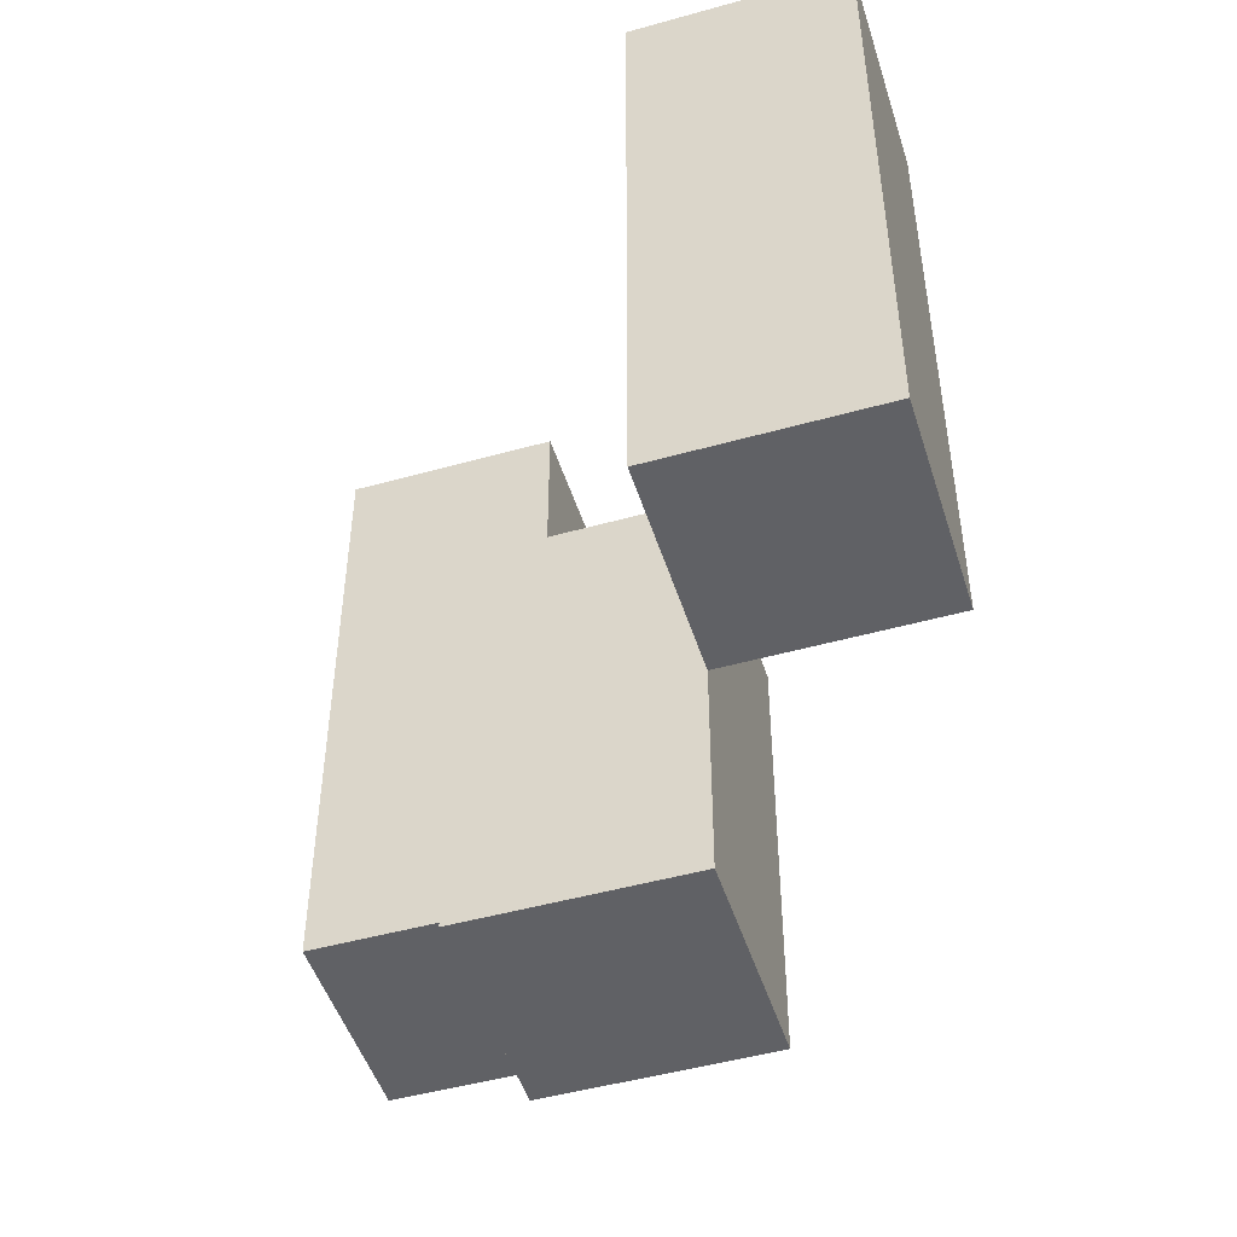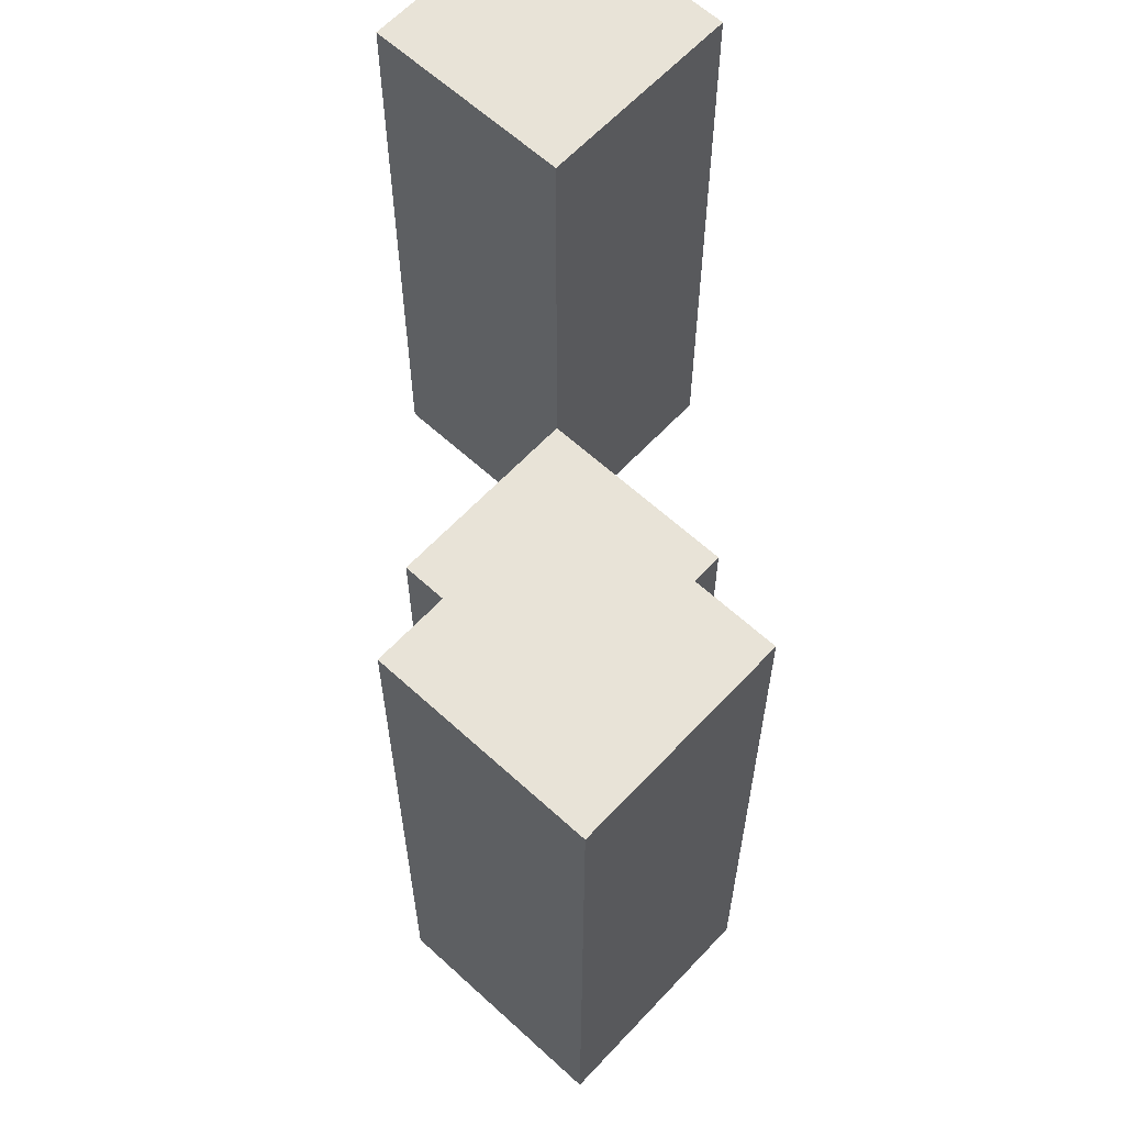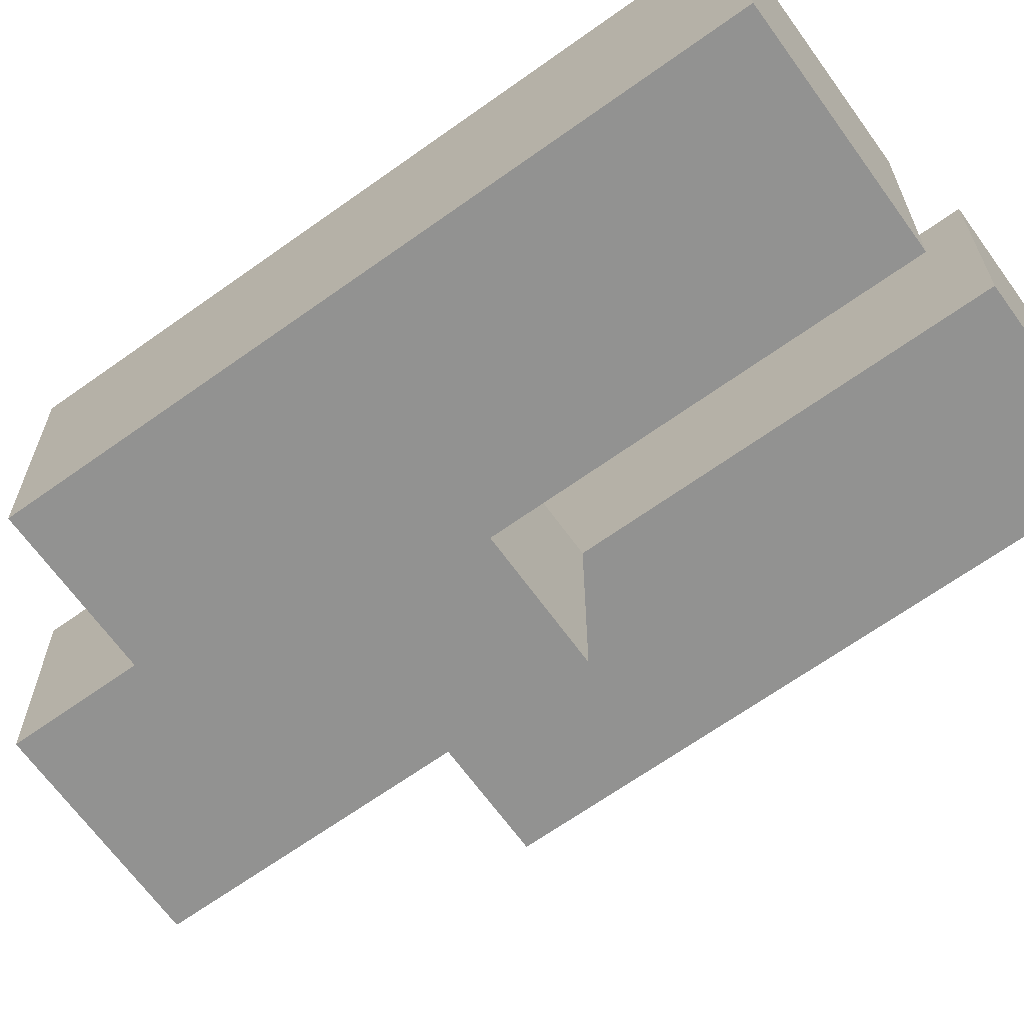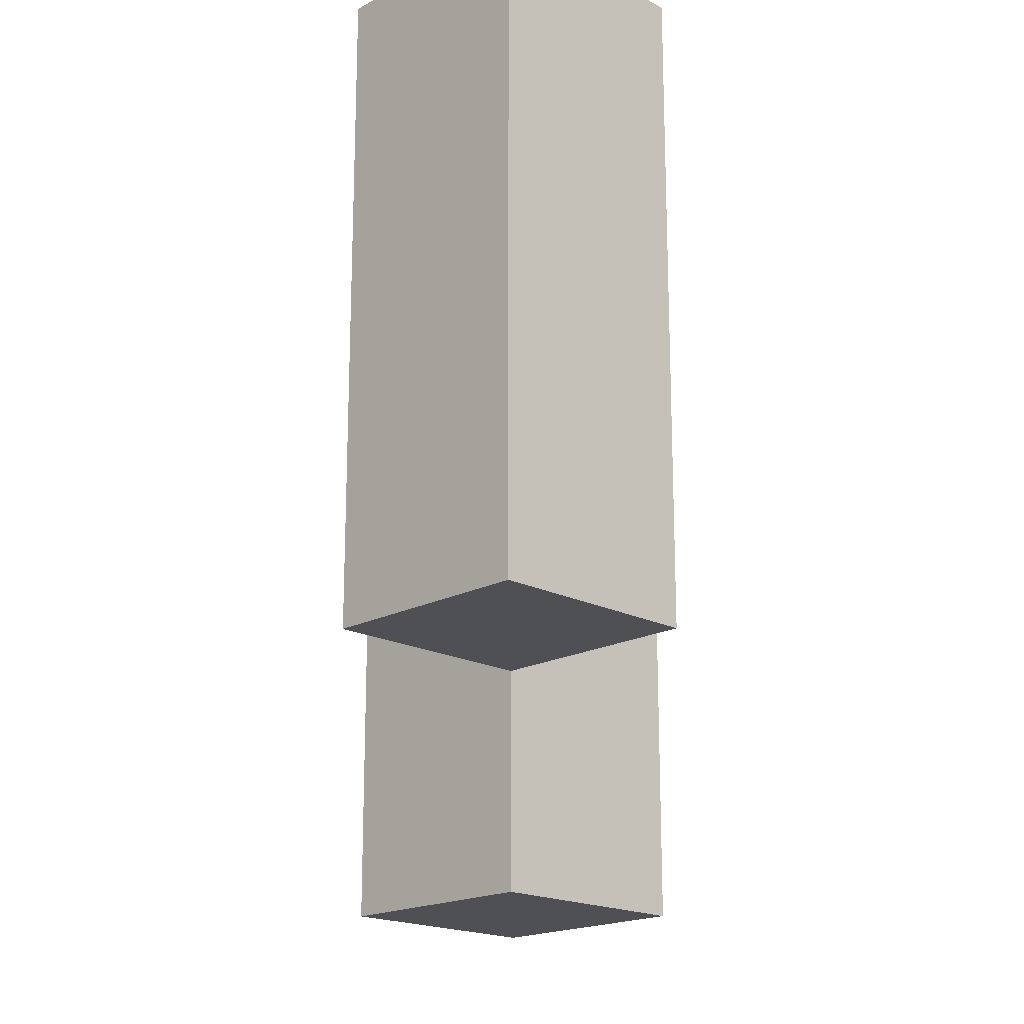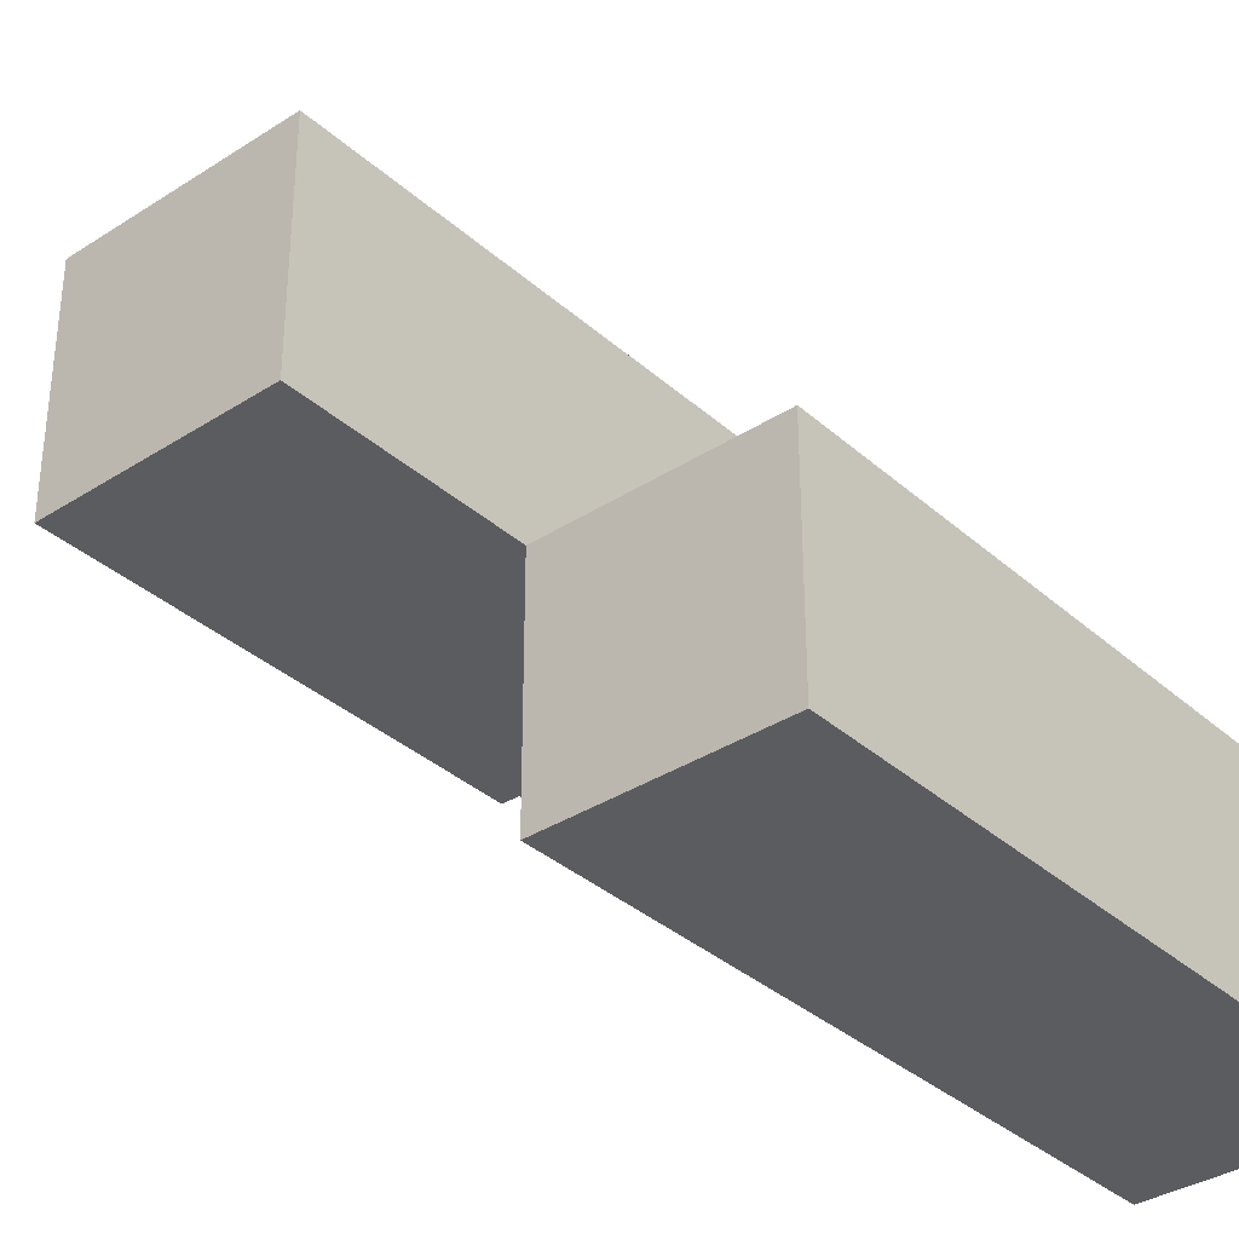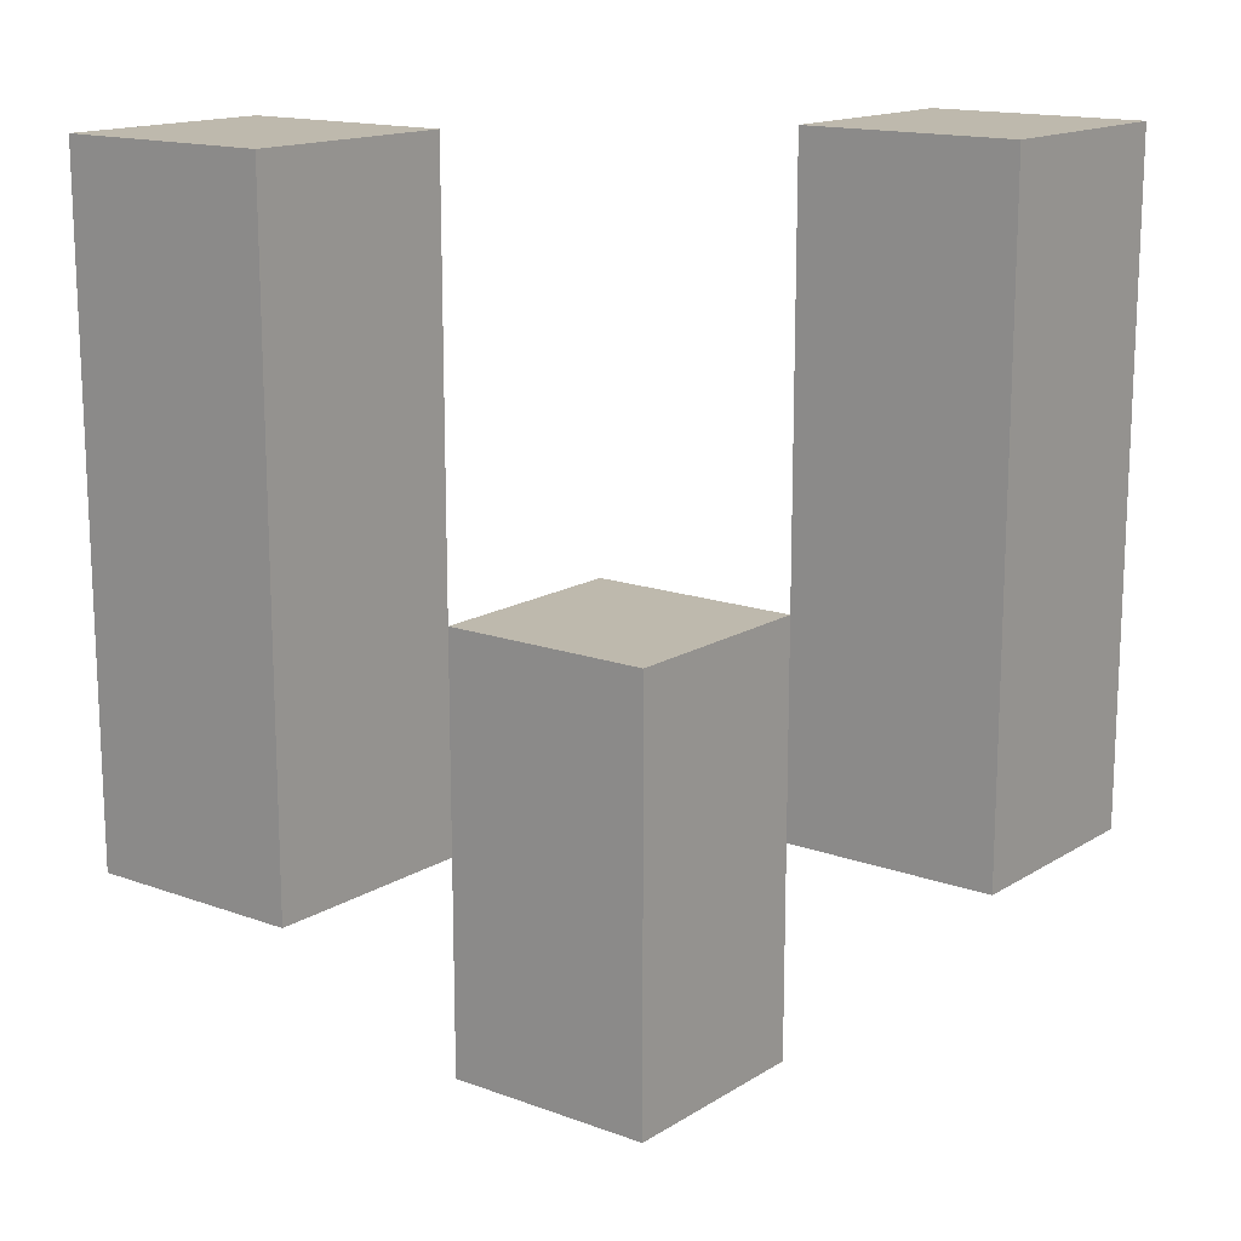
<metadata>
{"format":"obj","ext":"obj","renderer":"f3d","projection":"perspective","resolution":1024,"background":"white","views":[{"elev":-48.6,"azim":107.3,"up":"+Y"},{"elev":62.3,"azim":132.9,"up":"+Y"},{"elev":-66.3,"azim":125.7,"up":"+Z"},{"elev":-18.7,"azim":-44.6,"up":"+Y"},{"elev":-35.1,"azim":40.6,"up":"+Z"},{"elev":15.3,"azim":-142.2,"up":"+Y"}]}
</metadata>
<code>
o
v 13.2 1 11
v 13.2 1 10.9
v 13.2 1.3 11
v 13.2 1.3 10.9
v 13.3 0.9 10.9
v 13.3 0.9 10.8
v 13.3 1 10.9
v 13.3 1.1 10.9
v 13.3 1.1 10.8
v 13.4 1 10.8
v 13.4 1 10.7
v 13.4 1.1 10.8
v 13.4 1.3 10.8
v 13.4 1.3 10.7
v 13.3 1 11
v 13.3 1 10.9
v 13.3 1.1 10.9
v 13.3 1.3 11
v 13.3 1.3 10.9
v 13.4 0.9 10.9
v 13.4 0.9 10.8
v 13.4 1 10.8
v 13.4 1.1 10.9
v 13.4 1.1 10.8
v 13.5 1 10.8
v 13.5 1 10.7
v 13.5 1.3 10.8
v 13.5 1.3 10.7
v 13.2 1 11
v 13.2 1.3 11
v 13.3 1 11
v 13.3 1.3 11
v 13.3 0.9 10.9
v 13.3 1 10.9
v 13.3 1.1 10.9
v 13.4 0.9 10.9
v 13.4 1.1 10.9
v 13.4 1 10.8
v 13.4 1.1 10.8
v 13.4 1.3 10.8
v 13.5 1 10.8
v 13.5 1.3 10.8
v 13.2 1 10.9
v 13.2 1.3 10.9
v 13.3 1 10.9
v 13.3 1.1 10.9
v 13.3 1.3 10.9
v 13.3 0.9 10.8
v 13.3 1.1 10.8
v 13.4 0.9 10.8
v 13.4 1 10.8
v 13.4 1.1 10.8
v 13.4 1 10.7
v 13.4 1.3 10.7
v 13.5 1 10.7
v 13.5 1.3 10.7
v 13.3 0.9 10.9
v 13.4 0.9 10.9
v 13.3 0.9 10.8
v 13.4 0.9 10.8
v 13.2 1 11
v 13.3 1 11
v 13.2 1 10.9
v 13.3 1 10.9
v 13.4 1 10.8
v 13.5 1 10.8
v 13.4 1 10.7
v 13.5 1 10.7
v 13.3 1.1 10.9
v 13.4 1.1 10.9
v 13.3 1.1 10.8
v 13.4 1.1 10.8
v 13.2 1.3 11
v 13.3 1.3 11
v 13.2 1.3 10.9
v 13.3 1.3 10.9
v 13.4 1.3 10.8
v 13.5 1.3 10.8
v 13.4 1.3 10.7
v 13.5 1.3 10.7
f 3 2 1
f 4 2 3
f 7 6 5
f 8 6 7
f 9 6 8
f 12 11 10
f 13 11 12
f 14 11 13
f 15 16 17
f 15 17 18
f 18 17 19
f 20 21 22
f 20 22 23
f 23 22 24
f 25 26 27
f 27 26 28
f 31 30 29
f 32 30 31
f 36 34 33
f 36 35 34
f 37 35 36
f 41 39 38
f 41 40 39
f 42 40 41
f 43 44 45
f 45 44 46
f 46 44 47
f 48 49 50
f 50 49 51
f 51 49 52
f 53 54 55
f 55 54 56
f 59 58 57
f 60 58 59
f 63 62 61
f 64 62 63
f 67 66 65
f 68 66 67
f 69 70 71
f 71 70 72
f 73 74 75
f 75 74 76
f 77 78 79
f 79 78 80

</code>
